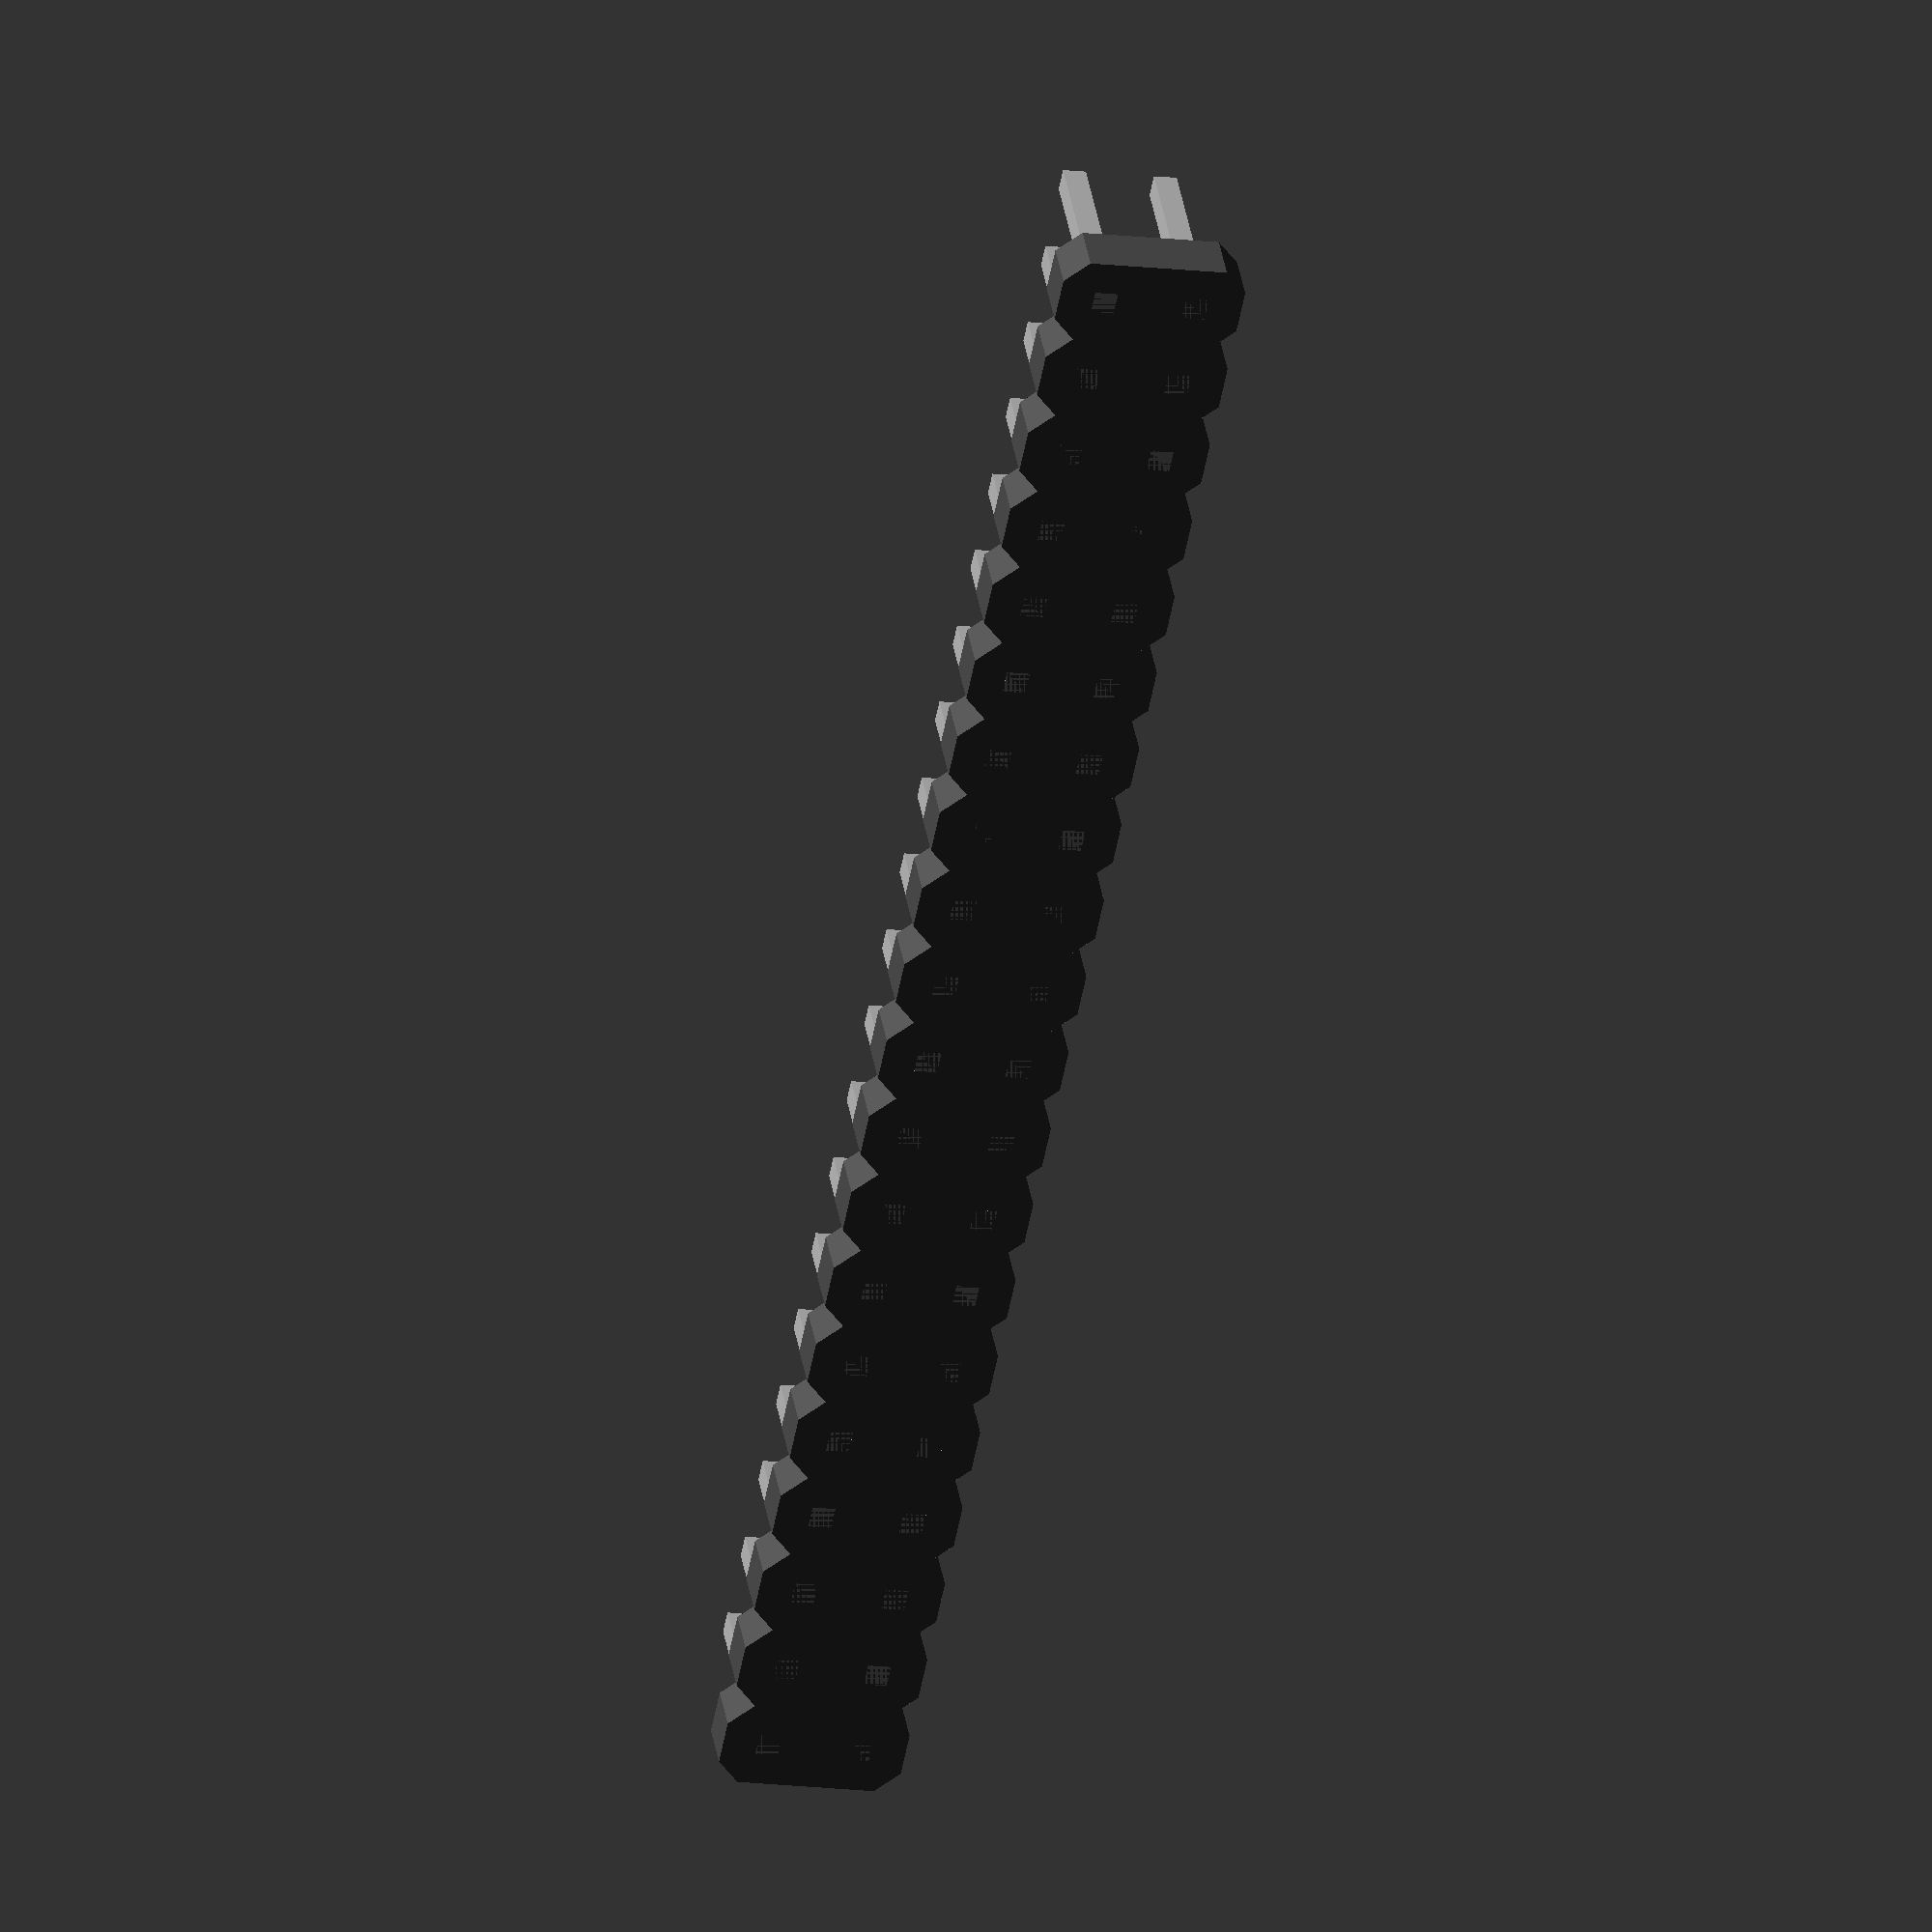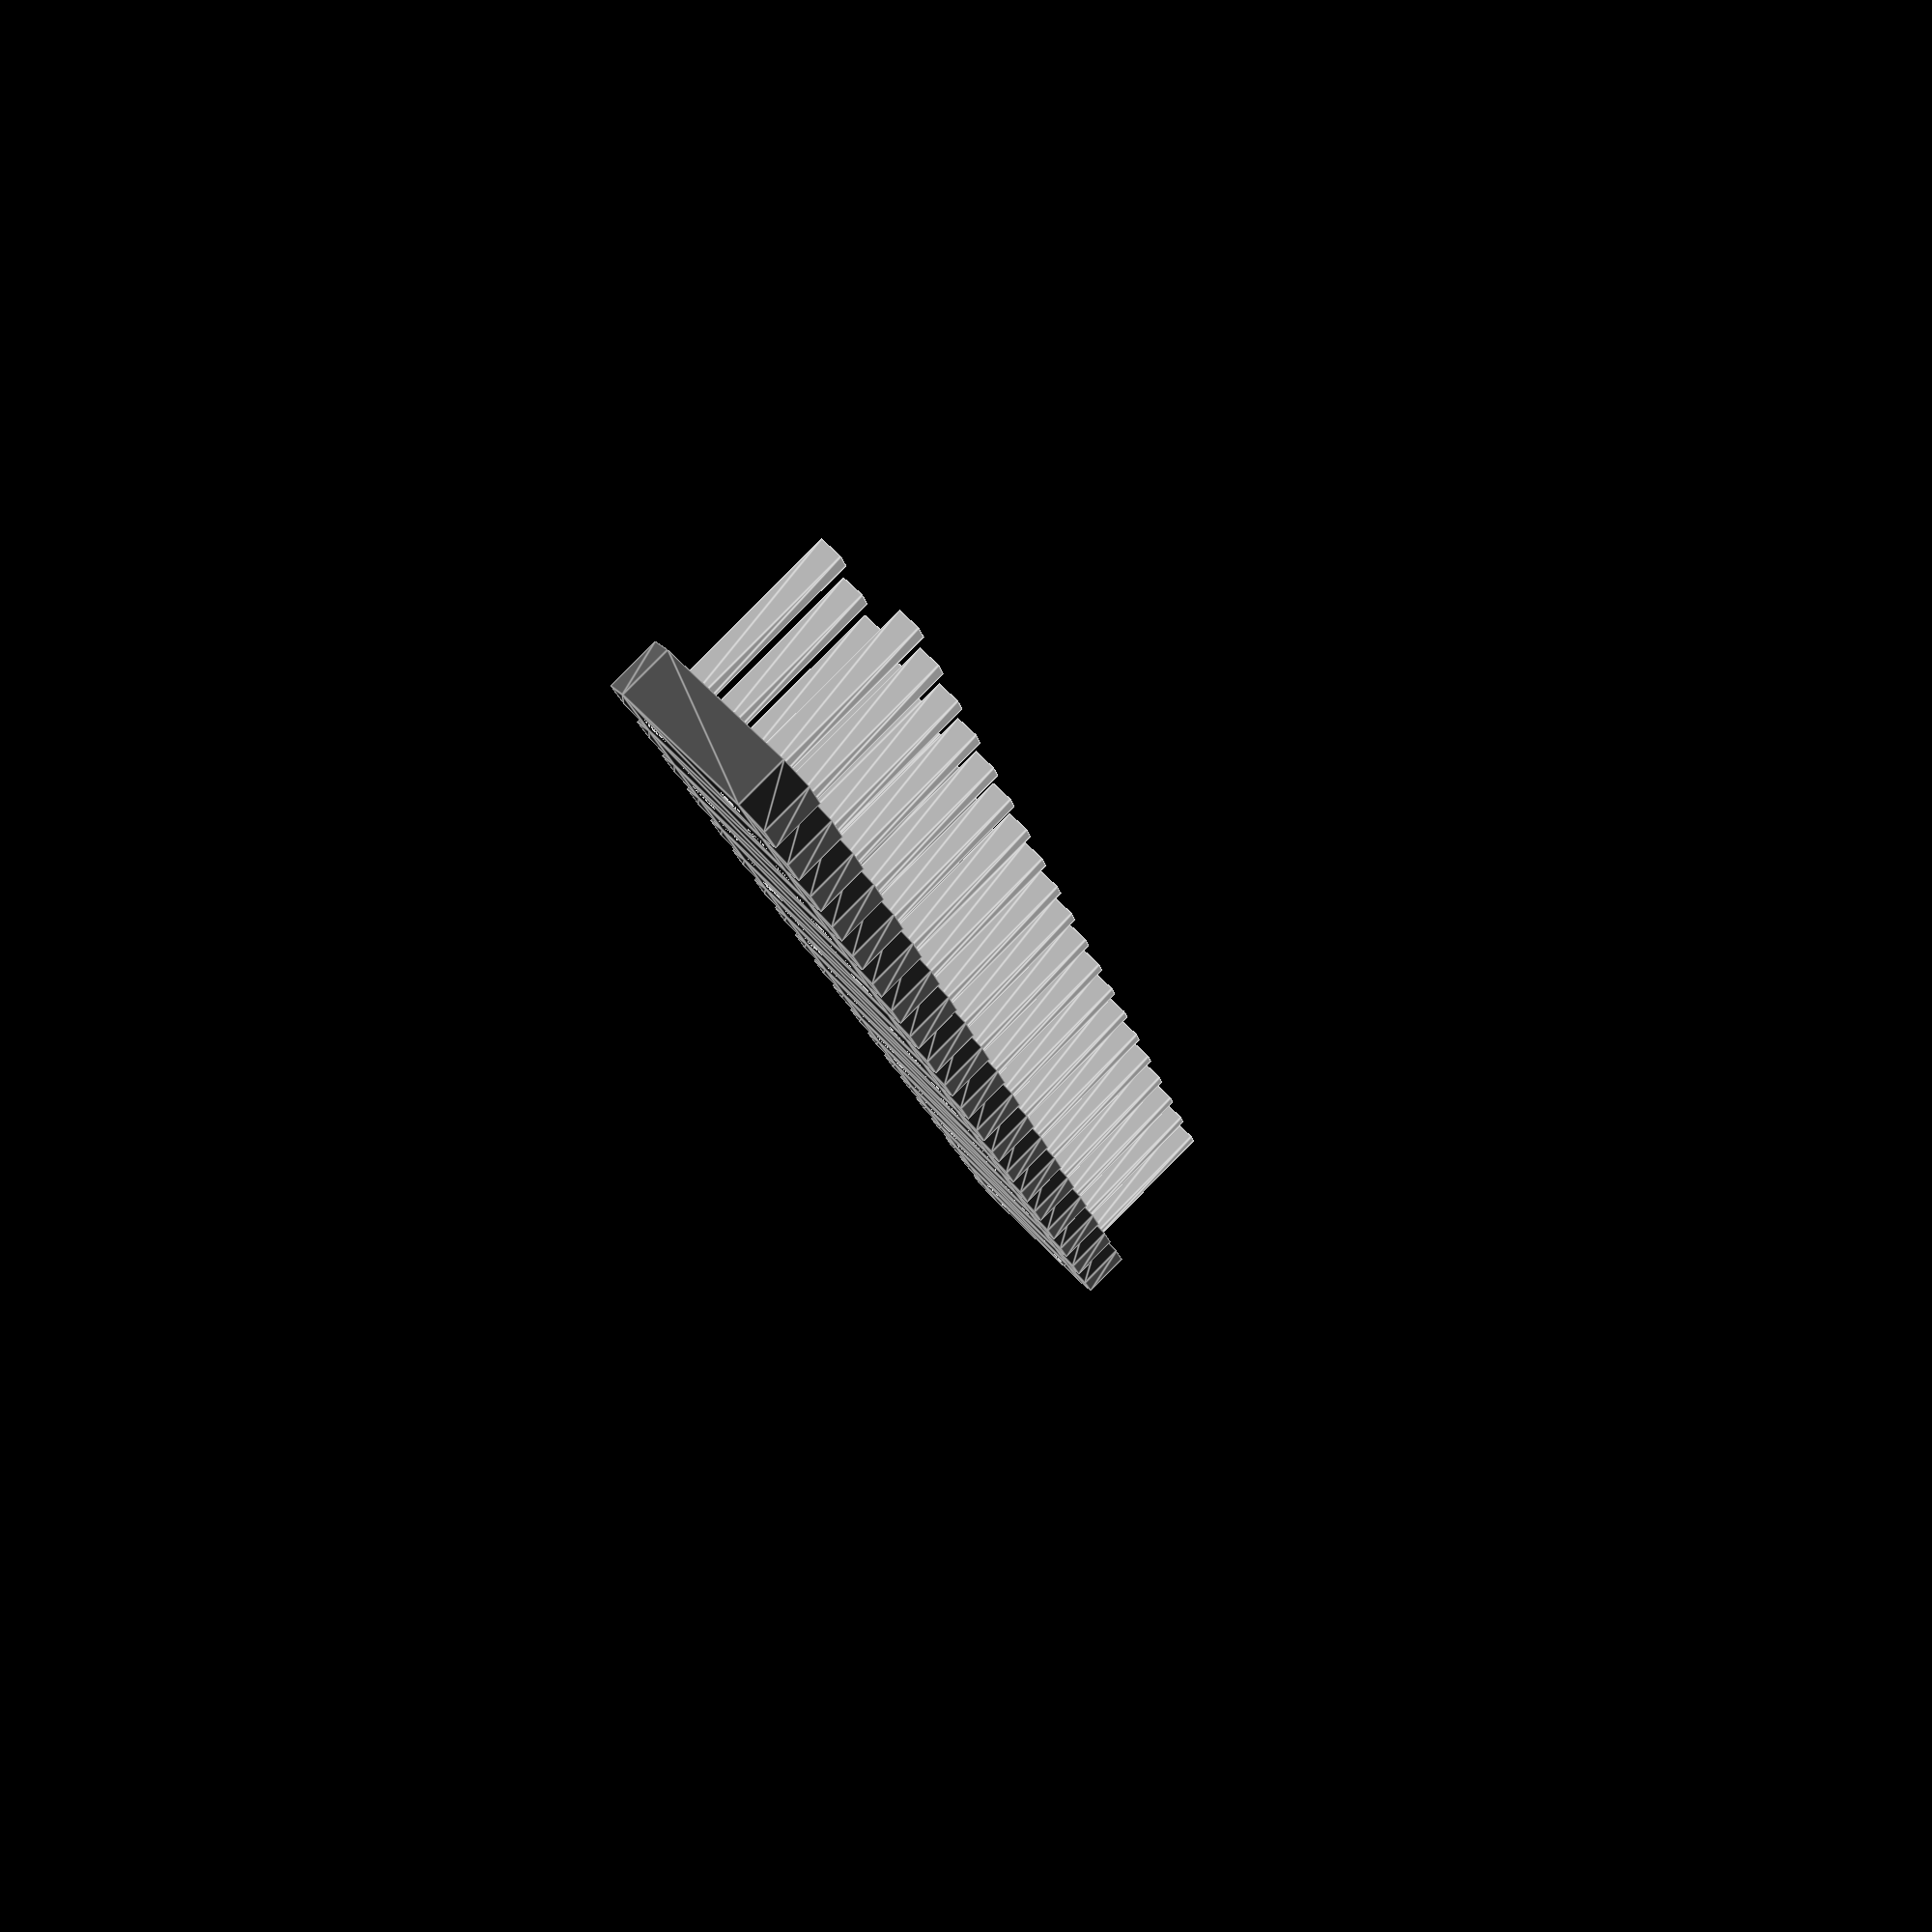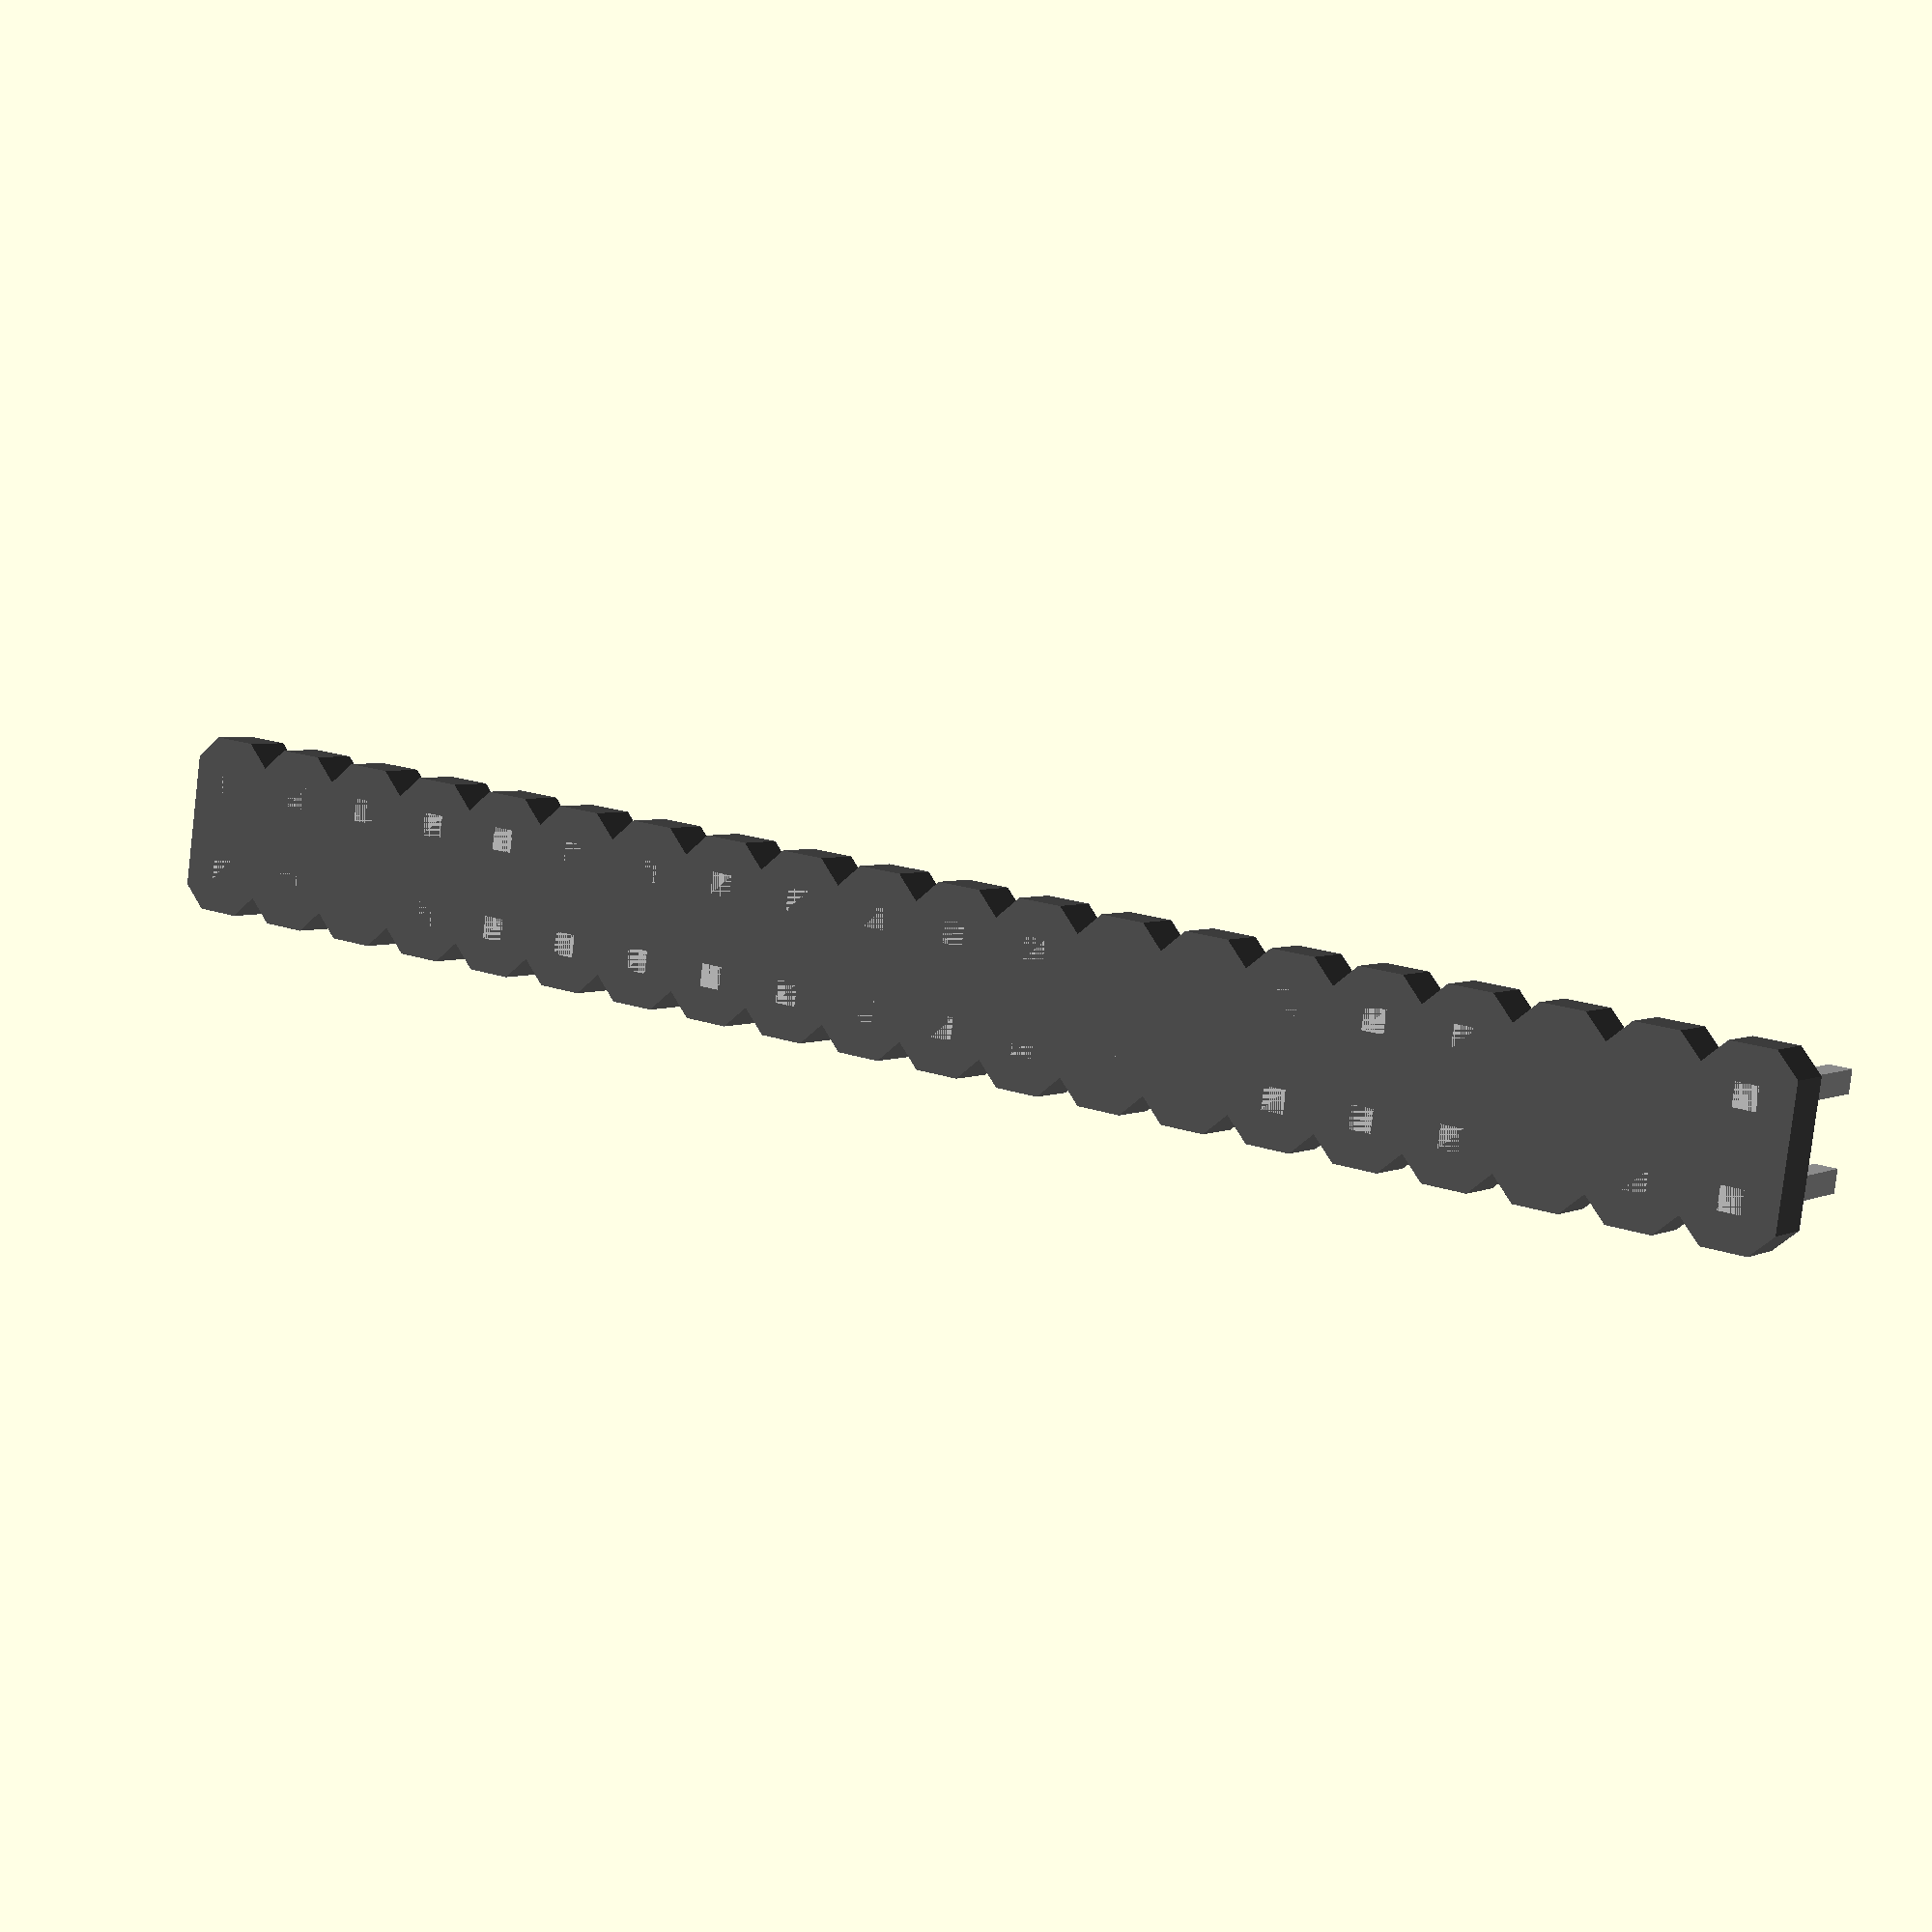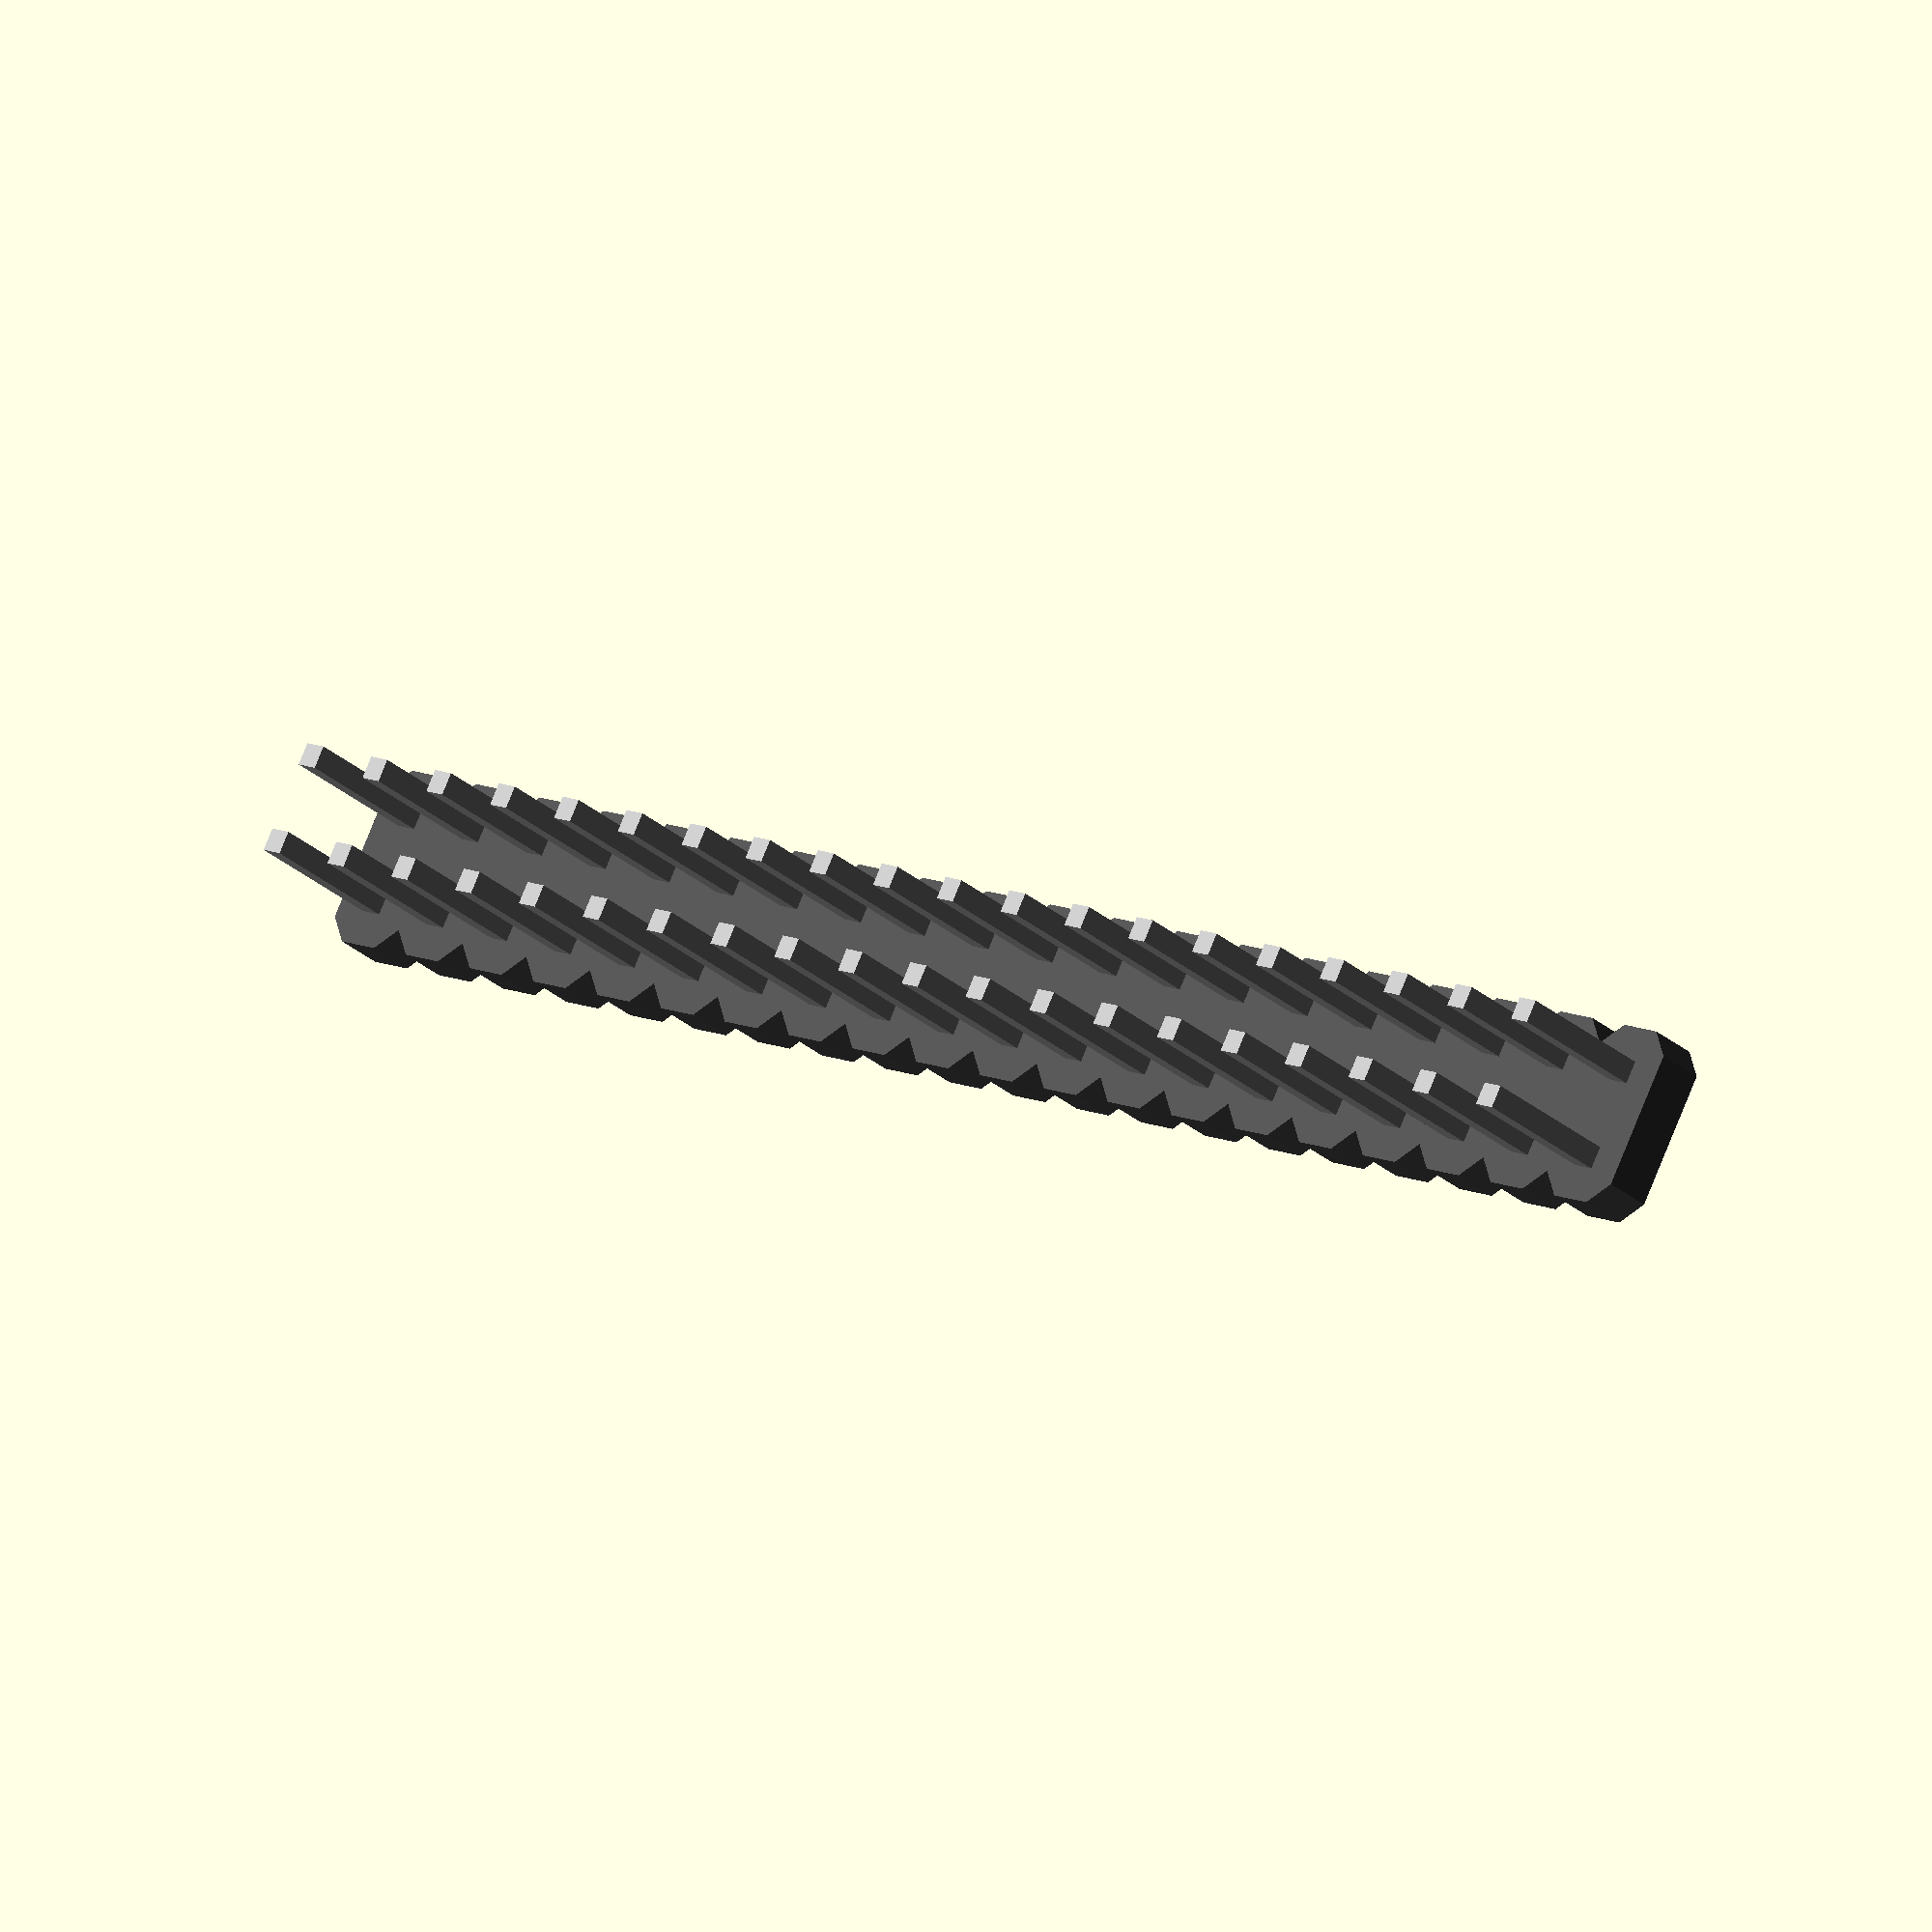
<openscad>
// Copyright (c) 2017 Clément Bœsch <u pkh.me>
//
// Permission to use, copy, modify, and distribute this software for any
// purpose with or without fee is hereby granted, provided that the above
// copyright notice and this permission notice appear in all copies.
//
// THE SOFTWARE IS PROVIDED "AS IS" AND THE AUTHOR DISCLAIMS ALL WARRANTIES
// WITH REGARD TO THIS SOFTWARE INCLUDING ALL IMPLIED WARRANTIES OF
// MERCHANTABILITY AND FITNESS. IN NO EVENT SHALL THE AUTHOR BE LIABLE FOR
// ANY SPECIAL, DIRECT, INDIRECT, OR CONSEQUENTIAL DAMAGES OR ANY DAMAGES
// WHATSOEVER RESULTING FROM LOSS OF USE, DATA OR PROFITS, WHETHER IN AN
// ACTION OF CONTRACT, NEGLIGENCE OR OTHER TORTIOUS ACTION, ARISING OUT OF
// OR IN CONNECTION WITH THE USE OR PERFORMANCE OF THIS SOFTWARE.

_delta = 0.005;
_c_metal = [.7, .7, .7];
_c_black = [.3, .3, .3];

module _set_flipped(dim, flipped) {
    if (flipped) {
        translate([0, dim[1], dim[2]])
            rotate([180, 0, 0])
                children();
    } else {
        children();
    }
}

module _set_direction(dim, direction) {
    if (direction == "N")
        translate([0, dim[0], 0])
            rotate([0, 0, -90])
                children();
    else if (direction == "S")
        translate([dim[1], 0, 0])
            rotate([0, 0, 90])
                children();
    else if (direction == "E")
        translate([dim[0], dim[1], 0])
            rotate([0, 0, 180])
                children();
    else if (direction == "W")
        children();
}

module _set_orient(dim, direction, flipped) {
    //%cube(dim);
    _set_direction(dim, direction)
        _set_flipped(dim, flipped)
            children();
}

module _ethernet(dim) {
    l = dim[0];
    w = dim[1];
    h = dim[2];

    difference() {
        color(_c_metal)
            cube(dim);
        translate([-_delta, 2, 0.5])
            color(_c_black)
                cube([l-5, w-4, h-3]);
    }

    color(_c_black)
        for (y = [2, w-4])
            translate([0, y, 0.5])
                cube([l-1, 2, 3]);

    color([.3, .9, .3])
        translate([-_delta, w-4+_delta, .5])
            cube([1, 2.5, 2]);

    color([.9, .9, .3])
        translate([-_delta, 1.5-_delta, .5])
            cube([1, 2.5, 2]);
}

module _usb(dim) {
    pin_l = .6;
    l = dim[0] - pin_l;
    w = dim[1] - pin_l*2;
    h = dim[2] - pin_l*2;

    t = 0.25;
    p = 0.75;
    z = pin_l * sqrt(2);

    translate([pin_l, pin_l, pin_l]) {
        color(_c_metal) {
            difference() {
                cube([l, w, h]);
                translate([-_delta, t, t])
                    cube([l-t+_delta, w-t*2, h-t*2]);
            }
            translate([0,   p, h-t]) rotate(a= 45, v=[0,1,0]) translate([-z,  0,  0]) cube([z, w - 2*p,       t]);
            translate([0,   p,   t]) rotate(a=-45, v=[0,1,0]) translate([-z,  0, -t]) cube([z, w - 2*p,       t]);
            translate([0,   t,   p]) rotate(a= 45, v=[0,0,1]) translate([-z, -t,  0]) cube([z,       t, h - 2*p]);
            translate([0, w-t,   p]) rotate(a=-45, v=[0,0,1]) translate([-z,  0,  0]) cube([z,       t, h - 2*p]);
        }
        color("white")
            translate([0, 1, h-3.5])
                cube([l-t, w-2, 2]);
    }
    color(_c_metal)
        translate([pin_l+l-l/3, pin_l])
            cube([l/3, w, pin_l]);
}

module _pins_pos(dim, n, m, pins_dist) { // centered position for the pins
    l = dim[0];
    w = dim[1];
    pl = (n - 1) * pins_dist;
    pw = (m - 1) * pins_dist;
    if (l <= pl) echo("WARN: female header length looks too small");
    if (w <= pw) echo("WARN: female header width looks too small");
    translate([(l-pl)/2, (w-pw)/2])
        for (y = [0:m-1])
            for (x = [0:n-1])
                translate([x * pins_dist, y * pins_dist])
                    children();
}

module _female_header(dim, n, m, pins_sz, pins_dist) {
    h = dim[2];
    color(_c_black) {
        difference() {
            cube(dim);
            translate([0, 0, _delta])
                linear_extrude(height=h-.25)
                    _pins_pos(dim, n, m, pins_dist)
                        square(pins_sz, center=true);
            translate([0, 0, h-.25])
                _pins_pos(dim, n, m, pins_dist)
                    rotate(45)
                        cylinder(d1=pins_sz*sqrt(2), d2=1.25+pins_sz, h=.25+_delta, $fn=4);
        }
    }
}

module _pins_slot(n, u) {
    x = u/4;
    z = u/2;
    h = u*n;
    slot_polygons = [
        [-z/2, h/2], [ z/2, h/2], [ u/2, h/2-x], [ u/2,-h/2+x],
        [ z/2,-h/2], [-z/2,-h/2], [-u/2,-h/2+x], [-u/2, h/2-x],
    ];
    polygon(slot_polygons);
}

module _pin_header(dim, n, m, pins_sz, pins_dist) {
    l = dim[0];
    w = dim[1];
    h = dim[2];
    color(_c_metal)
        linear_extrude(height=h)
            _pins_pos(dim, n, m, pins_dist)
                square(pins_sz, center=true);
    pl = (n - 1) * pins_dist;
    color(_c_black)
        linear_extrude(height=h/4)
            translate([(l-pl)/2, w/2])
                for (x = [0:n-1])
                    translate([x * pins_dist, 0])
                        _pins_slot(m, pins_dist);
}

_default_ethernet_dim = [21, 16, 13.5];
_default_usb_dim      = [14, 14.5, 8];
_default_hdmi_dim     = [11.5, 15, 6];

module _hdmi(dim) {
    l = dim[0];
    w = dim[1];
    h = dim[2];
    lowest = h - 5.25;
    hdmi_polygon_pos = [[0, h], [w, h], [w, h-3.25],
                        [w-2, lowest], [2, lowest], [0, h-3.25]];
    color(_c_metal) {
        translate([7, 0, 0])
            cube([l-7, w, h]);
        rotate([90, 0, 90]) {
            linear_extrude(height=7) {
                difference() {
                    polygon(hdmi_polygon_pos);
                    offset(r=-.5)
                        polygon(hdmi_polygon_pos);
                }
            }
        }
    }
    color(_c_black)
        translate([2, 2, 3])
            cube([7, w-2*2, 1]);
}

module ethernet(dim=_default_ethernet_dim, direction="W", flipped=false) {
    _set_orient(dim, direction, flipped)
        _ethernet(dim);
}

module usb(dim=_default_usb_dim, direction="W", flipped=false) {
    _set_orient(dim, direction, flipped)
        _usb(dim);
}

module hdmi(dim=_default_hdmi_dim, direction="W", flipped=false) {
    _set_orient(dim, direction, flipped)
        _hdmi(dim);
}

function _dim254(dim, n, m) = [
        dim[0] ? dim[0] : n*2.54,
        dim[1] ? dim[1] : m*2.5,
        dim[2] ? dim[2] : 8.5,
];

function _dim200(dim, n, m) = [
        dim[0] ? dim[0] : n*2,
        dim[1] ? dim[1] : m*2,
        dim[2] ? dim[2] : 4.5,
];

module female_header_pitch254(n, m, dim=[0,0,0], direction="W", flipped=false) {
    dim = _dim254(dim, n, m);
    _set_orient(dim, direction, flipped)
        _female_header(dim, n, m, pins_sz=.64, pins_dist=2.54);
}

module female_header_pitch200(n, m, dim=[0,0,0], direction="W", flipped=false) {
    dim = _dim200(dim, n, m);
    _set_orient(dim, direction, flipped)
        _female_header(dim, n, m, pins_sz=.50, pins_dist=2);
}

module pin_header_pitch254(n, m, dim=[0,0,0], direction="W", flipped=false) {
    dim = _dim254(dim, n, m);
    _set_orient(dim, direction, flipped)
        _pin_header(dim, n, m, pins_sz=.64, pins_dist=2.54);
}

module pin_header_pitch200(n, m, dim=[0,0,0], direction="W", flipped=false) {
    dim = _dim200(dim, n, m);
    _set_orient(dim, direction, flipped)
        _pin_header(dim, n, m, pins_sz=.50, pins_dist=2);
}

module _test_orient(dim, flipped) {
    translate([0, 0,  0]) _set_orient(dim, "W", flipped) children();
    translate([0, 0, 20]) _set_orient(dim, "S", flipped) children();
    translate([0, 0, 40]) _set_orient(dim, "E", flipped) children();
    translate([0, 0, 60]) _set_orient(dim, "N", flipped) children();
}

_test_orient(_default_ethernet_dim, flipped=false)
    ethernet();

!pin_header_pitch200(20, 2);

</openscad>
<views>
elev=143.9 azim=79.0 roll=8.8 proj=o view=solid
elev=276.0 azim=103.8 roll=224.6 proj=p view=edges
elev=176.3 azim=171.9 roll=327.2 proj=p view=solid
elev=29.9 azim=208.8 roll=39.0 proj=o view=solid
</views>
